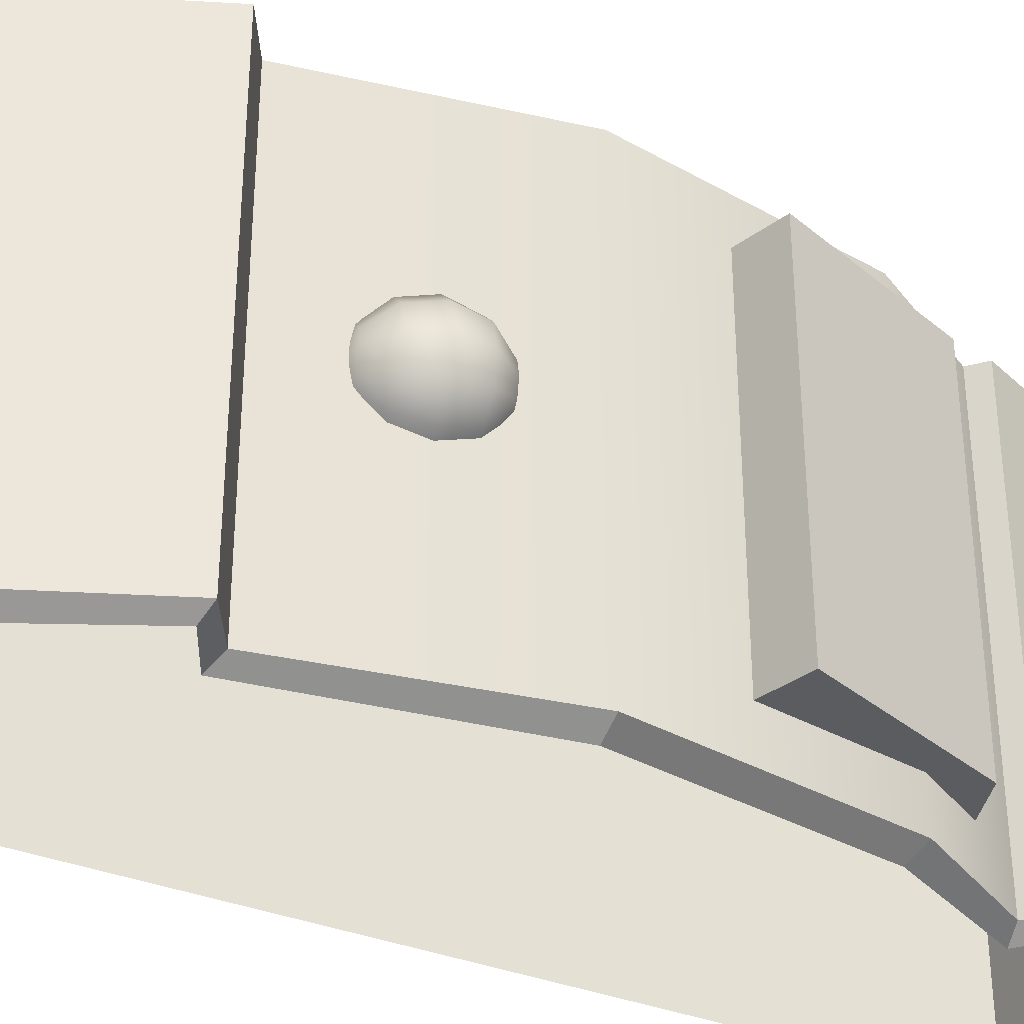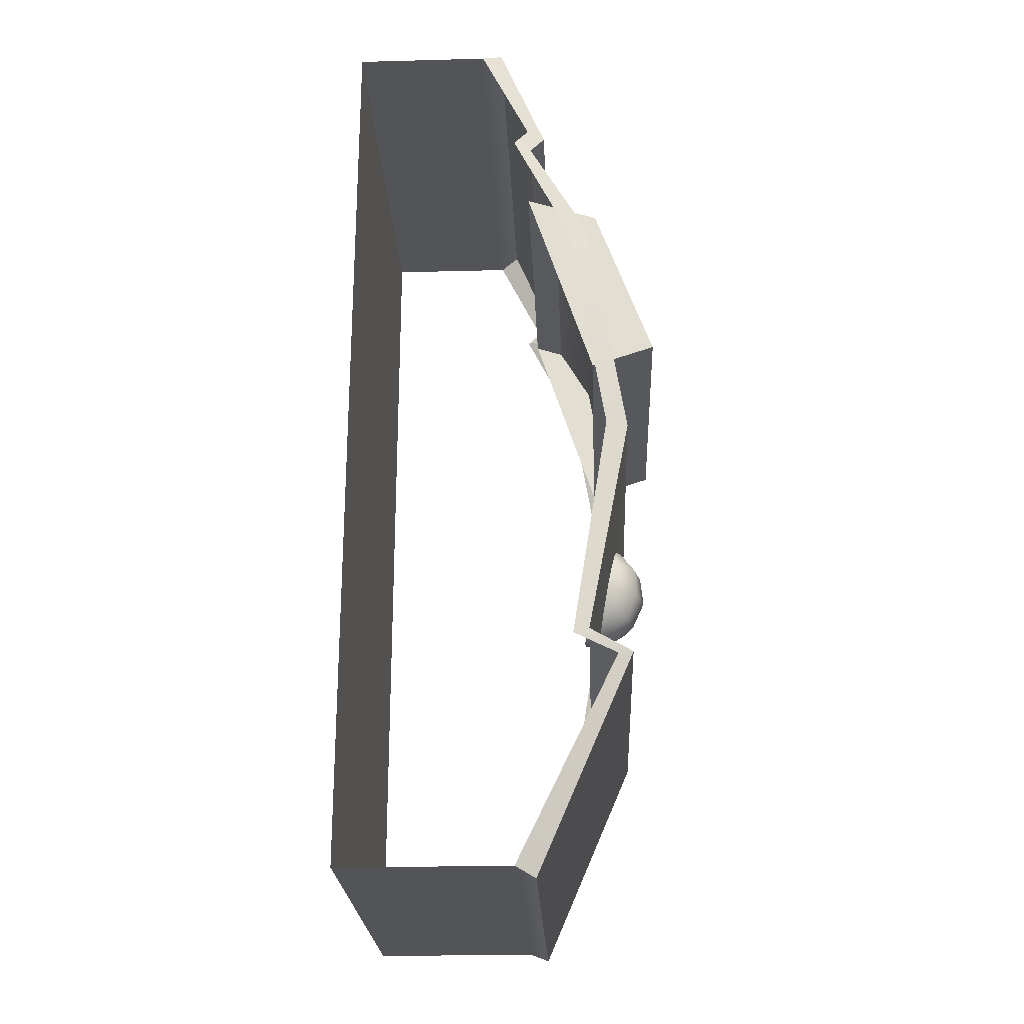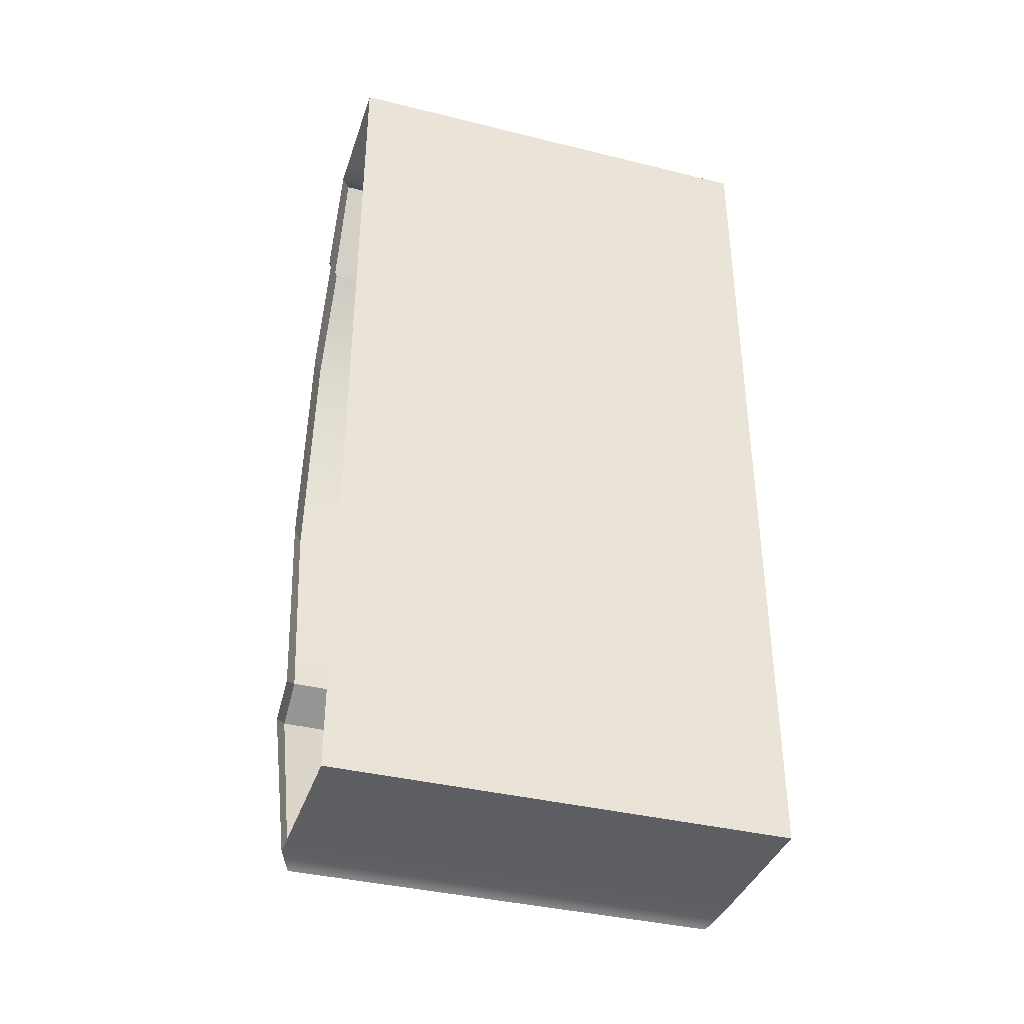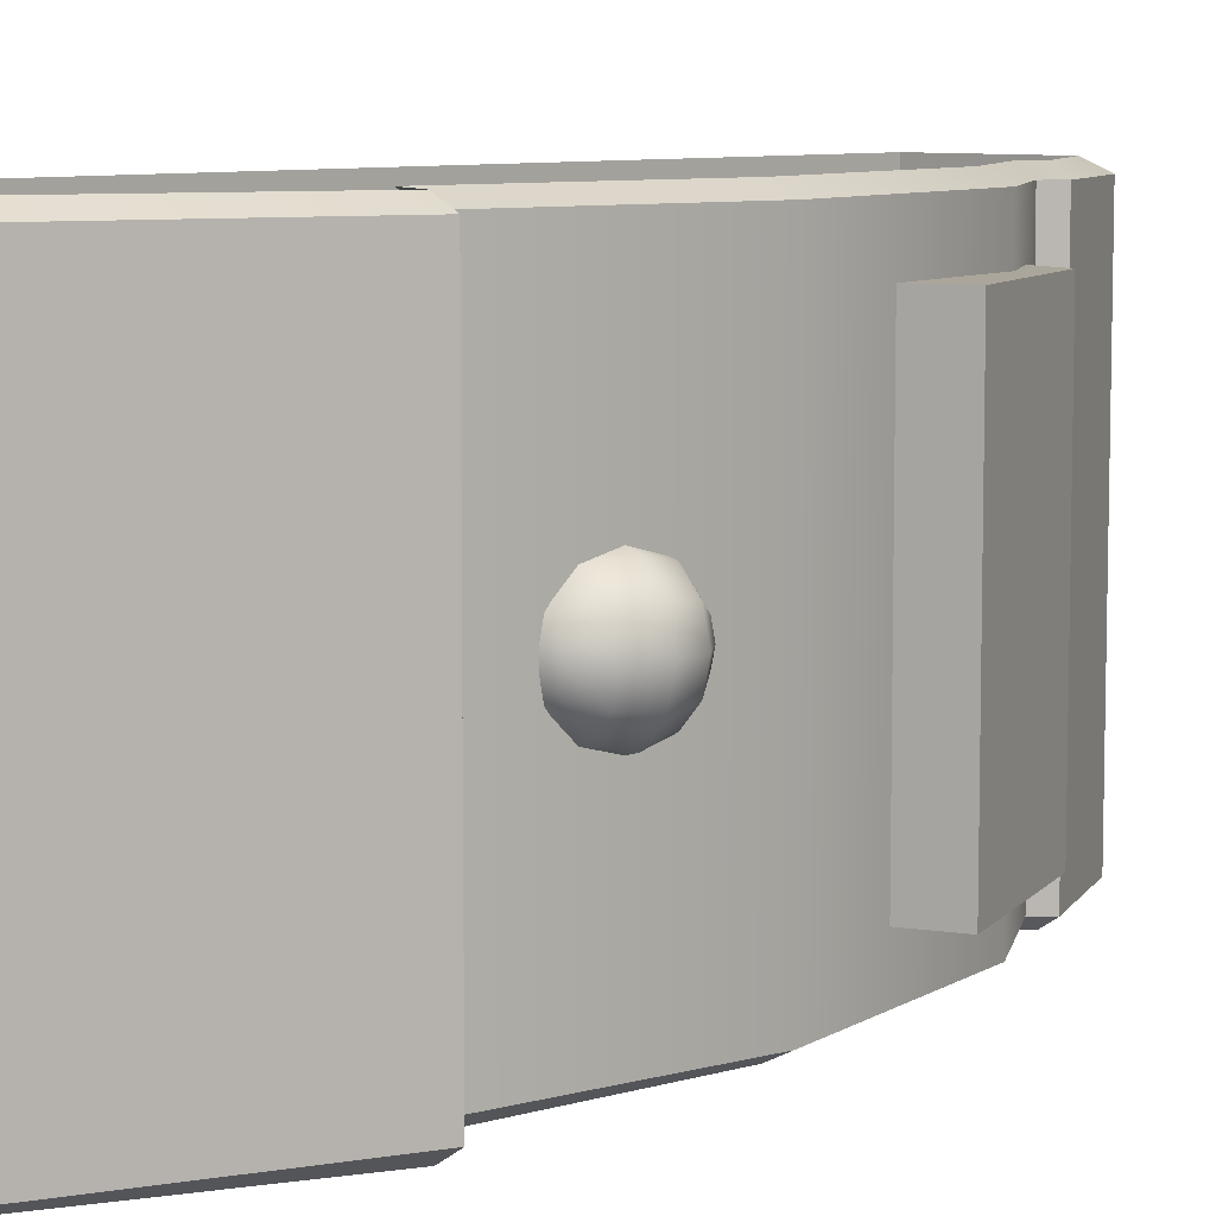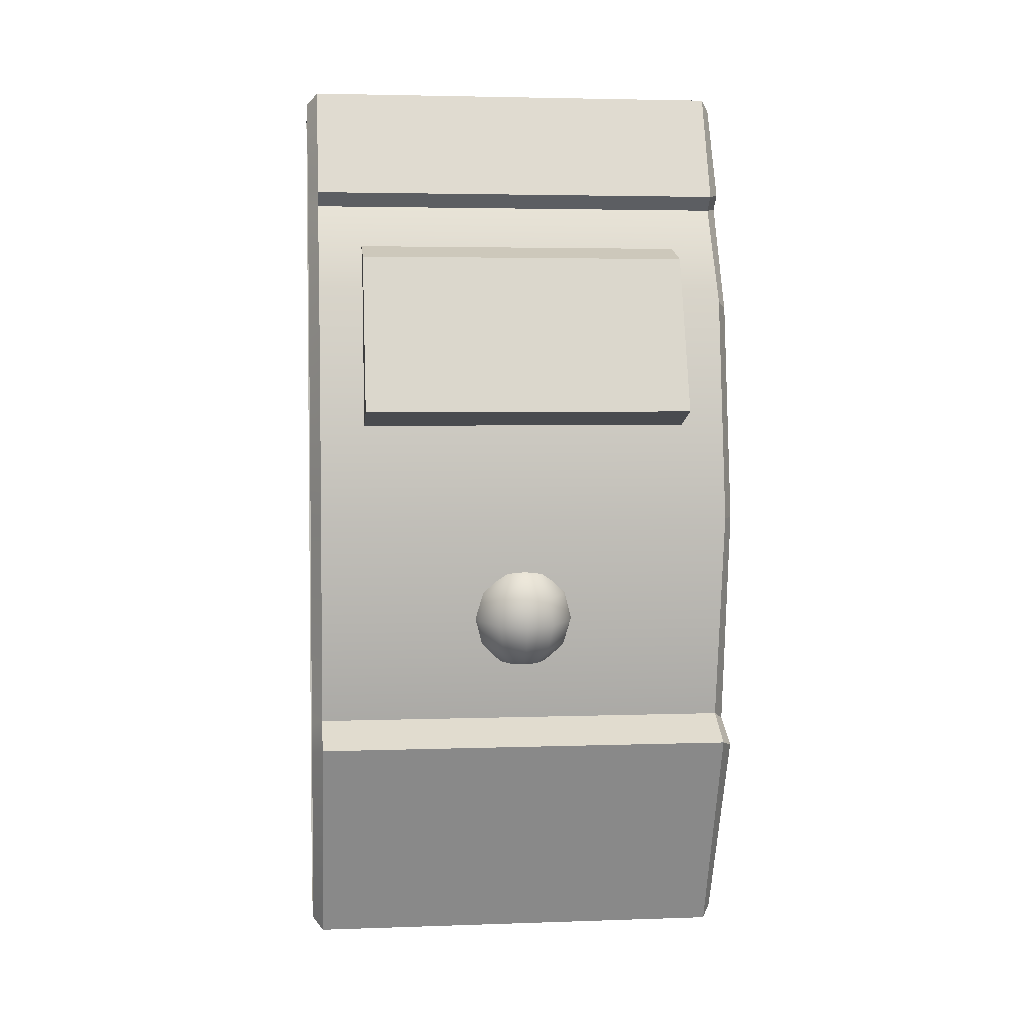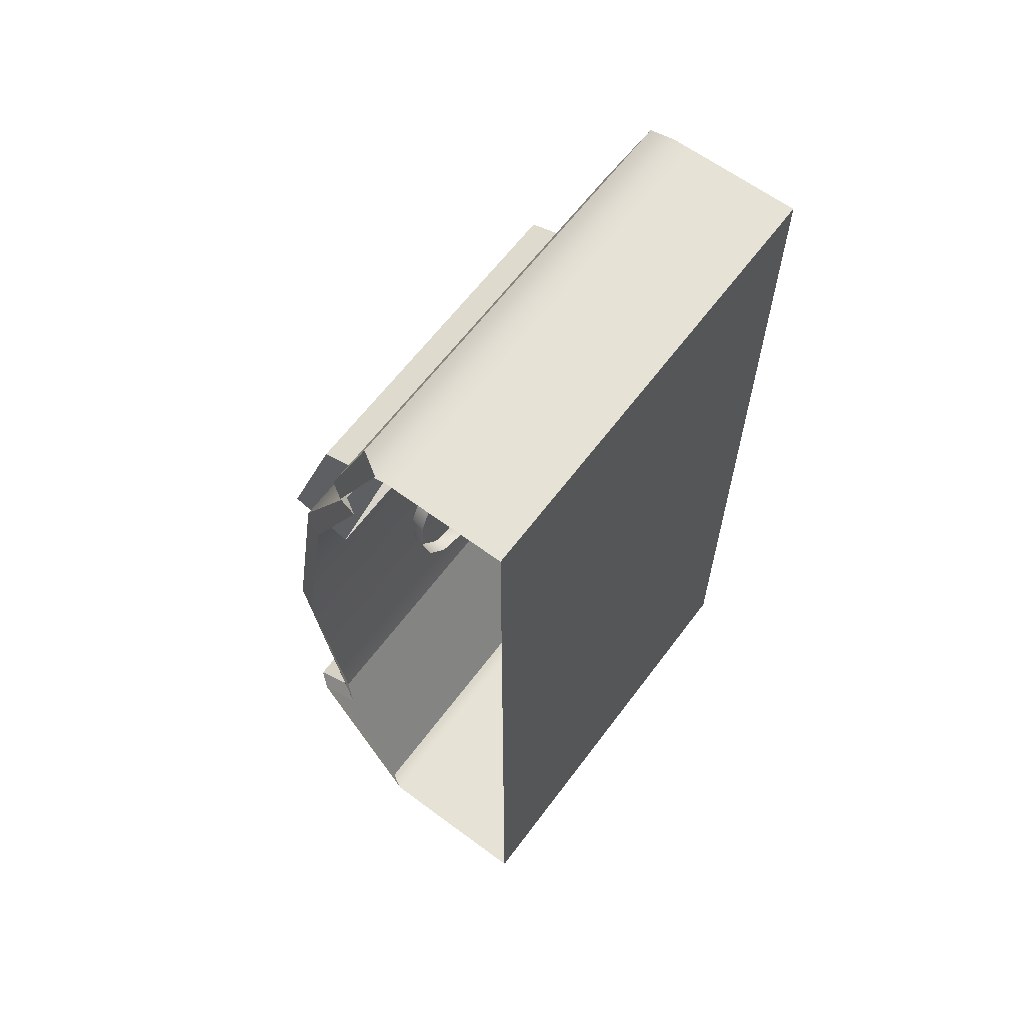
<metadata>
{"format":"obj","ext":"obj","renderer":"f3d","projection":"perspective","resolution":1024,"background":"white","views":[{"elev":-35.3,"azim":62.2,"up":"+Z"},{"elev":-23.6,"azim":2.5,"up":"+Y"},{"elev":-37.8,"azim":-107.5,"up":"+Y"},{"elev":7.9,"azim":41.6,"up":"+Z"},{"elev":3.7,"azim":83.4,"up":"+Y"},{"elev":63.2,"azim":-143.2,"up":"+Y"}]}
</metadata>
<code>
g pCube201
v 0.3 1.8 0.6
v -0 1.8 0.6
v -0 1.8 -0.6
v 0.3 1.8 -0.6
v 0.3583 1.8 -0.6
v 0.3583 1.8 0.6
v 0.3 -0.6 -0.6
v -0 -0.6 -0.6
v -0 -0.6 0.6
v 0.3 -0.6 0.6
v 0.4495 -0.5997 0.6
v 0.4495 -0.5997 -0.6
v -0 0 0.6
v -0 0 -0.6
v -0 0.6 -0.6
v -0 0.6 0.6
v -0 -0.6 0.6
v -0 -0.6 -0.6
v -0 1.2 0.6
v -0 1.2 -0.6
v -0 1.5 -0.6
v -0 1.5 0.6
v -0 1.8 -0.6
v -0 1.8 0.6
v 0.6415 0.02128 -0.5714
v 0.6415 0.02128 0.5714
v 0.7542 0.6 0.5714
v 0.7542 0.6 -0.5714
v 0.6545 1.218 0.5714
v 0.6545 1.218 -0.5714
v 0.4957 1.492 0.5714
v 0.4957 1.492 -0.5714
v 0.5015 -0.6251 -0.5714
v 0.5015 -0.6251 0.5714
v 0.7535 -0.04408 0.5714
v 0.7535 -0.04408 -0.5714
v 0.5345 1.528 -0.5714
v 0.5345 1.528 0.5714
v 0.4103 1.826 0.5714
v 0.4103 1.826 -0.5714
v 0.4957 1.492 -0.5714
v 0.4957 1.492 0.5714
v 0.5345 1.528 0.5714
v 0.5345 1.528 -0.5714
v 0.6415 0.02128 0.5714
v 0.6415 0.02128 -0.5714
v 0.7535 -0.04408 -0.5714
v 0.7535 -0.04408 0.5714
v 0.6964 0.1854 -0.03729
v 0.7518 0.2317 -0.06459
v 0.7052 0.2393 -0.1119
v 0.6694 0.1898 -0.06459
v 0.6414 0.2497 -0.1292
v 0.6326 0.1958 -0.07458
v 0.7063 0.1838 0
v 0.7689 0.2289 0
v 0.6964 0.1854 0.03729
v 0.7518 0.2317 0.06459
v 0.6694 0.1898 0.06459
v 0.7052 0.2393 0.1119
v 0.6326 0.1958 0.07458
v 0.6414 0.2497 0.1292
v 0.727 0.3113 -0.1292
v 0.7809 0.3025 -0.07458
v 0.6534 0.3233 -0.1492
v 0.727 0.3113 0.1292
v 0.6534 0.3233 0.1492
v 0.7809 0.3025 0.07458
v 0.8006 0.2993 0
v 0.7291 0.3865 -0.1119
v 0.7758 0.3789 -0.06459
v 0.6654 0.3969 -0.1292
v 0.7291 0.3865 0.1119
v 0.6654 0.3969 0.1292
v 0.7758 0.3789 0.06459
v 0.7929 0.3761 0
v 0.7109 0.4448 -0.06459
v 0.7379 0.4404 -0.03729
v 0.6741 0.4508 -0.07458
v 0.7109 0.4448 0.06459
v 0.6741 0.4508 0.07458
v 0.7379 0.4404 0.03729
v 0.7478 0.4388 0
v 0.6774 0.4705 0
v 0.6294 0.1761 0
v 0.6 0 -0.6
v 0.6415 0.02128 -0.5714
v 0.7542 0.6 -0.5714
v 0.697 0.6 -0.6
v 0.697 0.6 0.6
v 0.7542 0.6 0.5714
v 0.6415 0.02128 0.5714
v 0.6 0 0.6
v 0.7535 -0.04408 0.5714
v 0.7145 -0.05727 0.6
v 0.5015 -0.6251 0.5714
v 0.4495 -0.5997 0.6
v 0.6 1.2 0.6
v 0.6545 1.218 0.5714
v 0.45 1.5 0.6
v 0.4957 1.492 0.5714
v 0.4888 1.536 0.6
v 0.5345 1.528 0.5714
v 0.3583 1.8 0.6
v 0.4103 1.826 0.5714
v 0.6 1.2 -0.6
v 0.6545 1.218 -0.5714
v 0.4957 1.492 -0.5714
v 0.45 1.5 -0.6
v 0.4495 -0.5997 -0.6
v 0.5015 -0.6251 -0.5714
v 0.7535 -0.04408 -0.5714
v 0.7145 -0.05727 -0.6
v 0.4495 -0.5997 0.6
v 0.5015 -0.6251 0.5714
v 0.5015 -0.6251 -0.5714
v 0.4495 -0.5997 -0.6
v 0.4888 1.536 -0.6
v 0.5345 1.528 -0.5714
v 0.4103 1.826 -0.5714
v 0.3583 1.8 -0.6
v 0.3583 1.8 -0.6
v 0.4103 1.826 -0.5714
v 0.4103 1.826 0.5714
v 0.3583 1.8 0.6
v 0.45 1.5 -0.6
v 0.4957 1.492 -0.5714
v 0.5345 1.528 -0.5714
v 0.4888 1.536 -0.6
v 0.7145 -0.05727 -0.6
v 0.7535 -0.04408 -0.5714
v 0.6415 0.02128 -0.5714
v 0.6 0 -0.6
v 0.697 0.6 -0.6
v 0.7542 0.6 -0.5714
v 0.6545 1.218 -0.5714
v 0.6 1.2 -0.6
v 0.6646 0.8486 0.4496
v 0.8343 0.9039 0.4496
v 0.8343 0.9039 -0.4513
v 0.6646 0.8486 -0.4513
v 0.8343 0.9039 0.4496
v 0.6791 1.336 0.4496
v 0.6791 1.336 -0.4513
v 0.8343 0.9039 -0.4513
v 0.6791 1.336 0.4496
v 0.4852 1.399 0.4496
v 0.4852 1.399 -0.4513
v 0.6791 1.336 -0.4513
v 0.6646 0.8486 -0.4513
v 0.8343 0.9039 -0.4513
v 0.6791 1.336 -0.4513
v 0.4852 1.399 -0.4513
v 0.4852 1.399 0.4496
v 0.6791 1.336 0.4496
v 0.8343 0.9039 0.4496
v 0.6646 0.8486 0.4496
g pCube201_0
f -155 -156 -157
f -154 -155 -157
f -153 -154 -157
f -152 -153 -157
f -149 -150 -151
f -148 -149 -151
f -147 -148 -151
f -146 -147 -151
f -143 -144 -145
f -142 -143 -145
f -145 -144 -141
f -144 -140 -141
f -142 -139 -143
f -139 -138 -143
f -137 -138 -139
f -136 -137 -139
f -135 -137 -136
f -134 -135 -136
f -131 -132 -133
f -130 -131 -133
f -131 -130 -129
f -130 -128 -129
f -127 -129 -128
f -126 -127 -128
f -123 -124 -125
f -122 -123 -125
f -119 -120 -121
f -118 -119 -121
f -115 -116 -117
f -114 -115 -117
f -111 -112 -113
f -110 -111 -113
f -107 -108 -109
f -106 -107 -109
f -105 -107 -106
f -104 -105 -106
f -109 -108 -103
f -108 -102 -103
f -103 -102 -101
f -102 -100 -101
f -101 -100 -99
f -100 -98 -99
f -99 -98 -97
f -98 -96 -97
f -107 -95 -108
f -95 -94 -108
f -108 -94 -102
f -93 -95 -107
f -105 -93 -107
f -98 -92 -96
f -92 -91 -96
f -90 -92 -98
f -100 -90 -98
f -89 -90 -100
f -102 -89 -100
f -94 -89 -102
f -95 -88 -94
f -88 -87 -94
f -94 -87 -89
f -86 -88 -95
f -93 -86 -95
f -92 -85 -91
f -85 -84 -91
f -83 -85 -92
f -90 -83 -92
f -82 -83 -90
f -89 -82 -90
f -87 -82 -89
f -88 -81 -87
f -81 -80 -87
f -87 -80 -82
f -79 -81 -88
f -86 -79 -88
f -85 -78 -84
f -78 -77 -84
f -76 -78 -85
f -83 -76 -85
f -75 -76 -83
f -82 -75 -83
f -80 -75 -82
f -81 -74 -80
f -79 -74 -81
f -78 -74 -77
f -76 -74 -78
f -75 -74 -76
f -80 -74 -75
f -109 -73 -106
f -106 -73 -104
f -103 -73 -109
f -101 -73 -103
f -99 -73 -101
f -97 -73 -99
f -70 -71 -72
f -69 -70 -72
f -66 -67 -68
f -65 -66 -68
f -64 -66 -65
f -63 -64 -65
f -62 -64 -63
f -61 -62 -63
f -68 -67 -60
f -67 -59 -60
f -60 -59 -58
f -59 -57 -58
f -58 -57 -56
f -57 -55 -56
f -56 -55 -54
f -55 -53 -54
f -50 -51 -52
f -49 -50 -52
f -46 -47 -48
f -45 -46 -48
f -42 -43 -44
f -41 -42 -44
f -38 -39 -40
f -37 -38 -40
f -34 -35 -36
f -33 -34 -36
f -30 -31 -32
f -29 -30 -32
f -26 -27 -28
f -25 -26 -28
f -22 -23 -24
f -21 -22 -24
f -18 -19 -20
f -17 -18 -20
f -14 -15 -16
f -13 -14 -16
f -10 -11 -12
f -9 -10 -12
f -6 -7 -8
f -5 -6 -8
f -2 -3 -4
f -1 -2 -4

</code>
